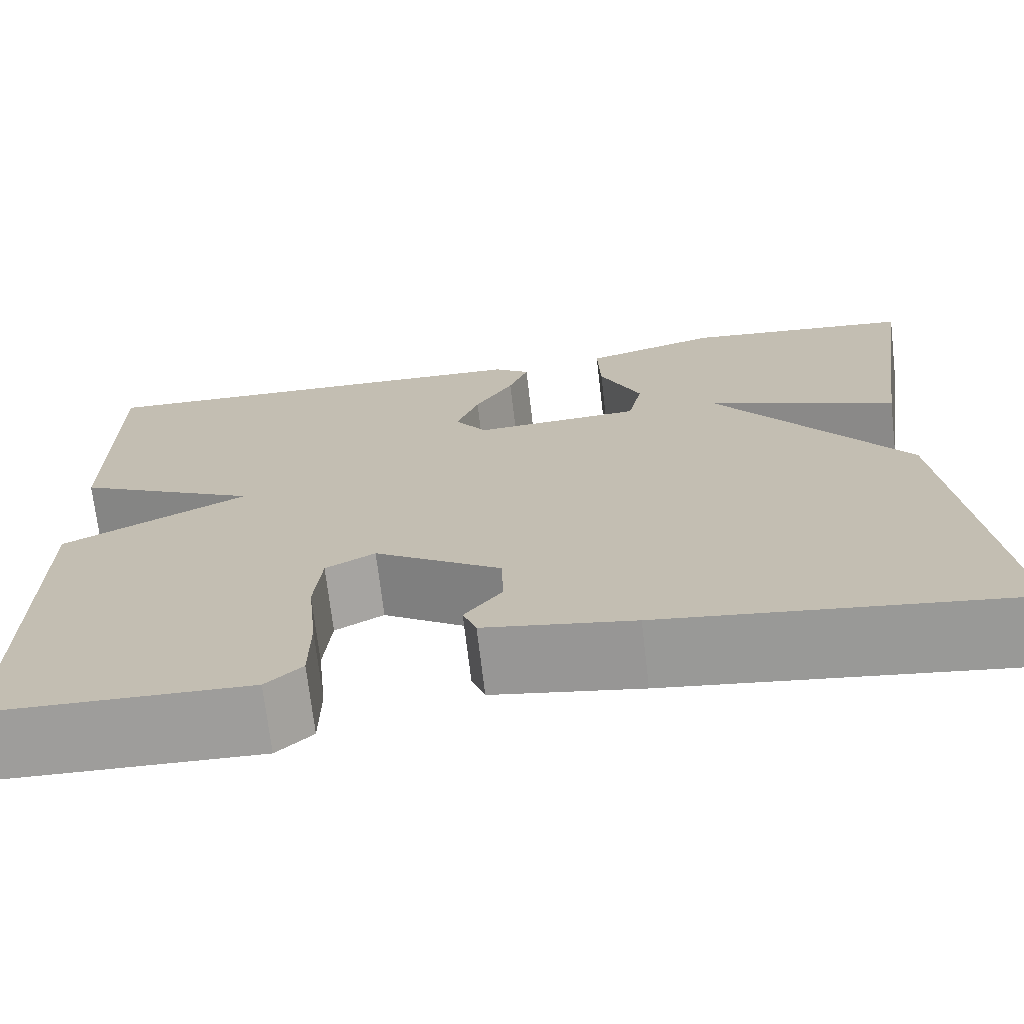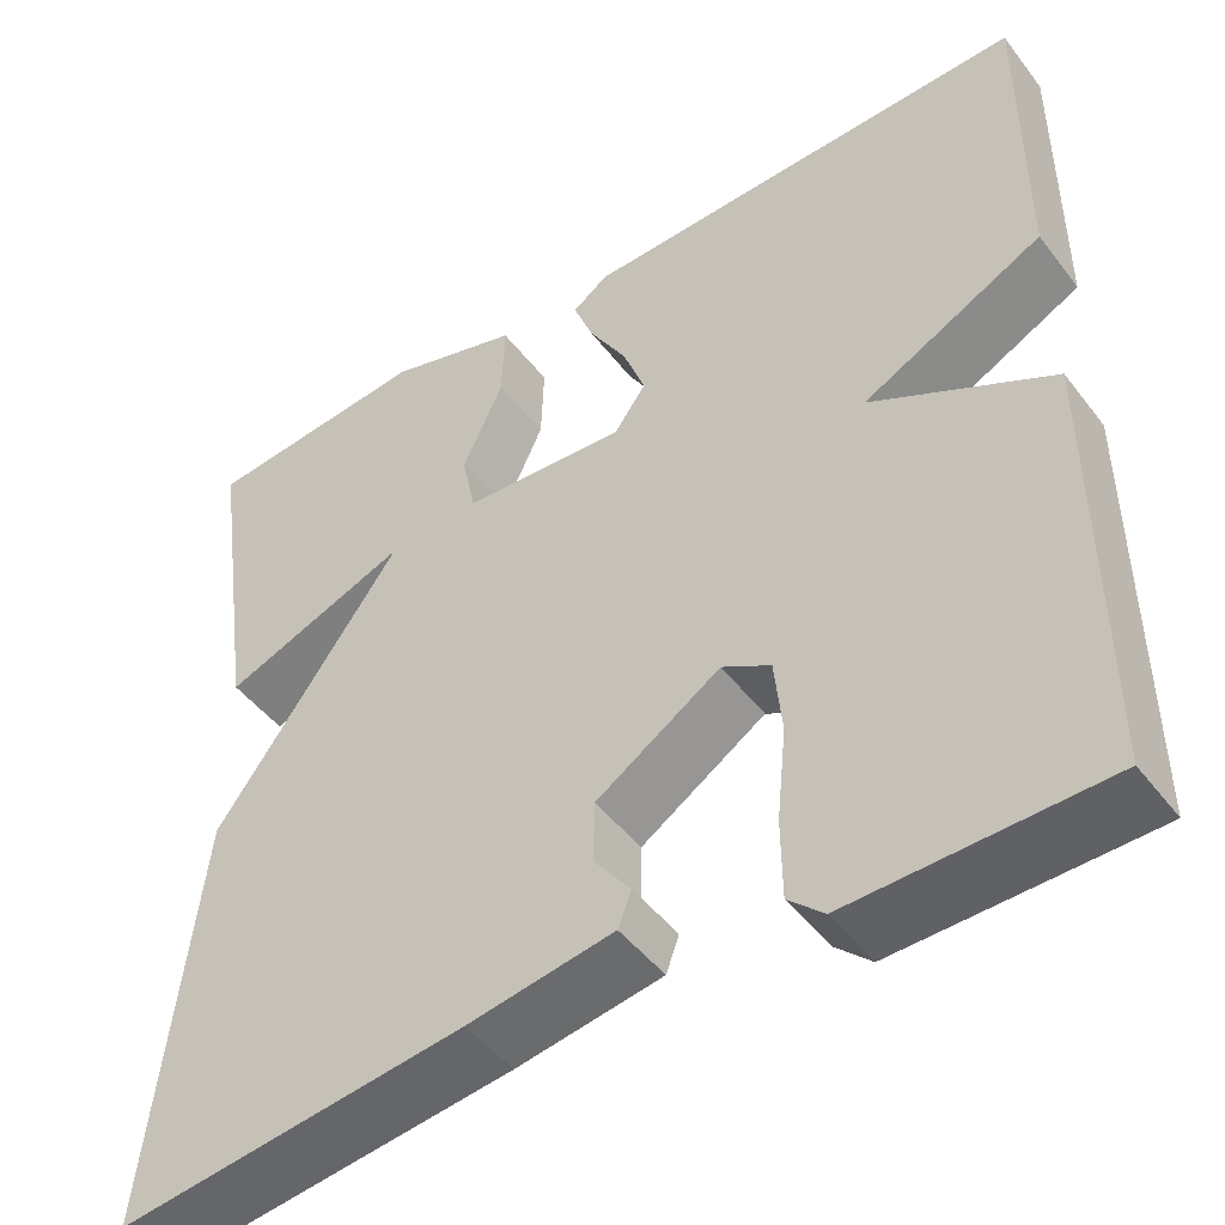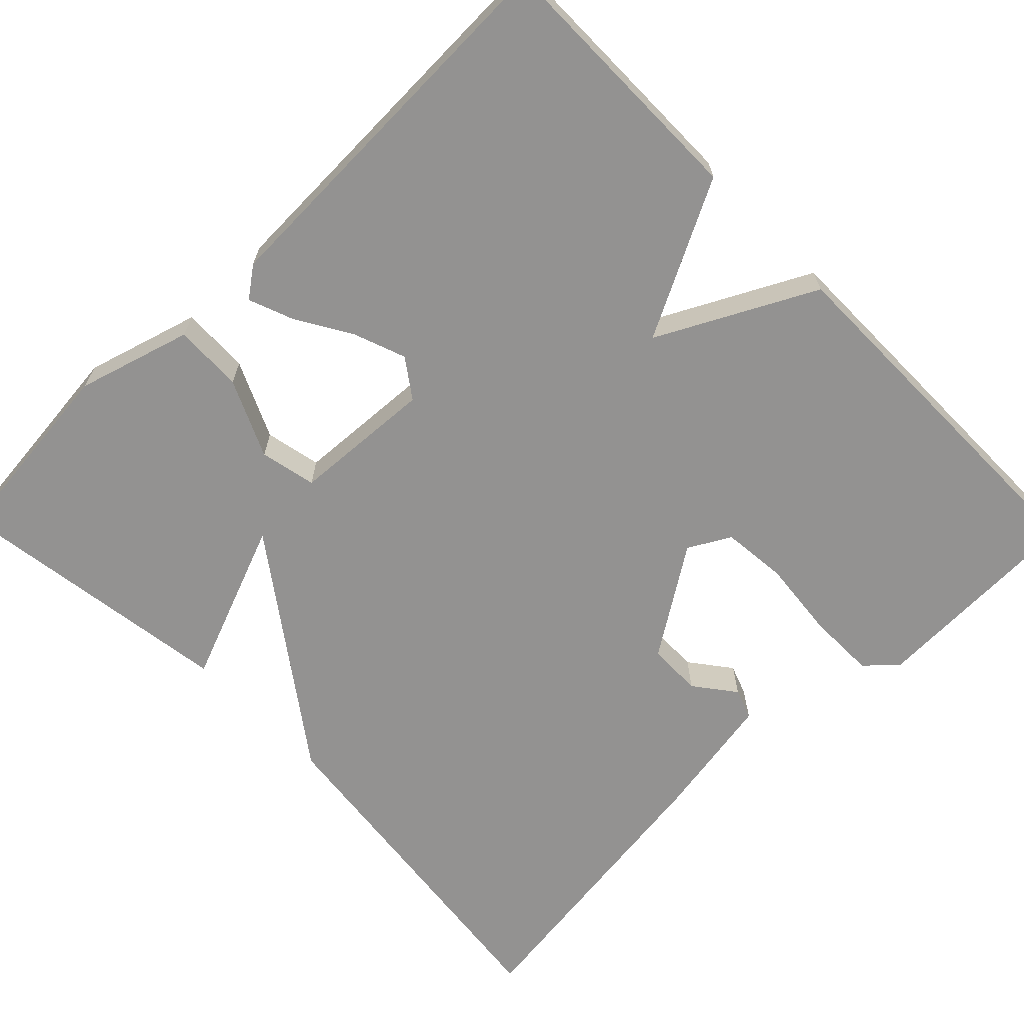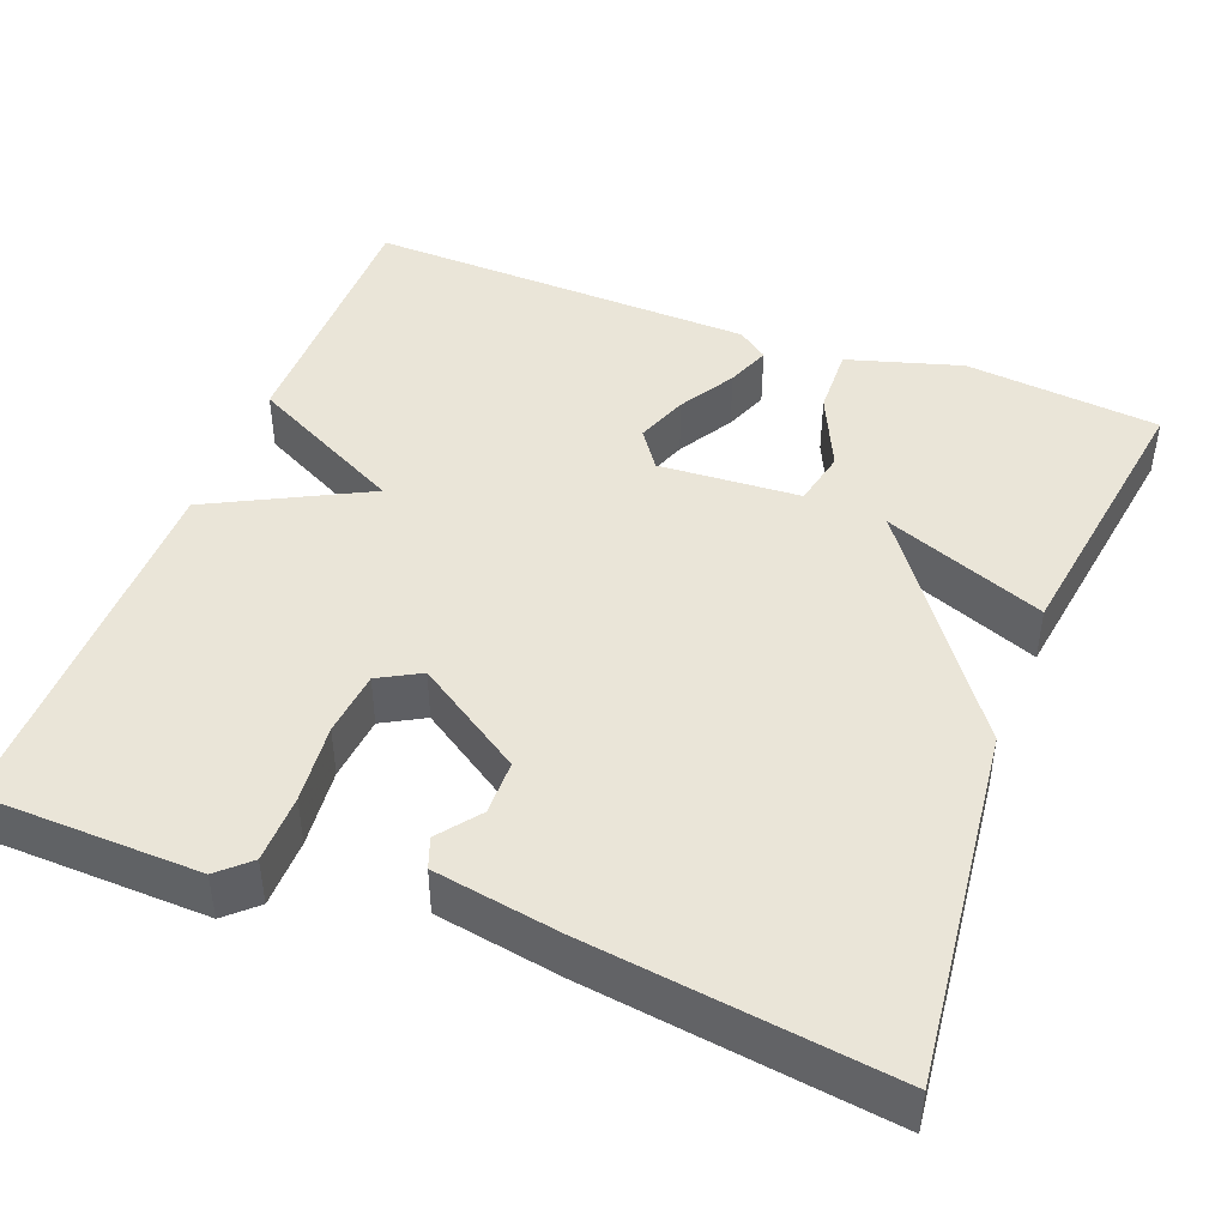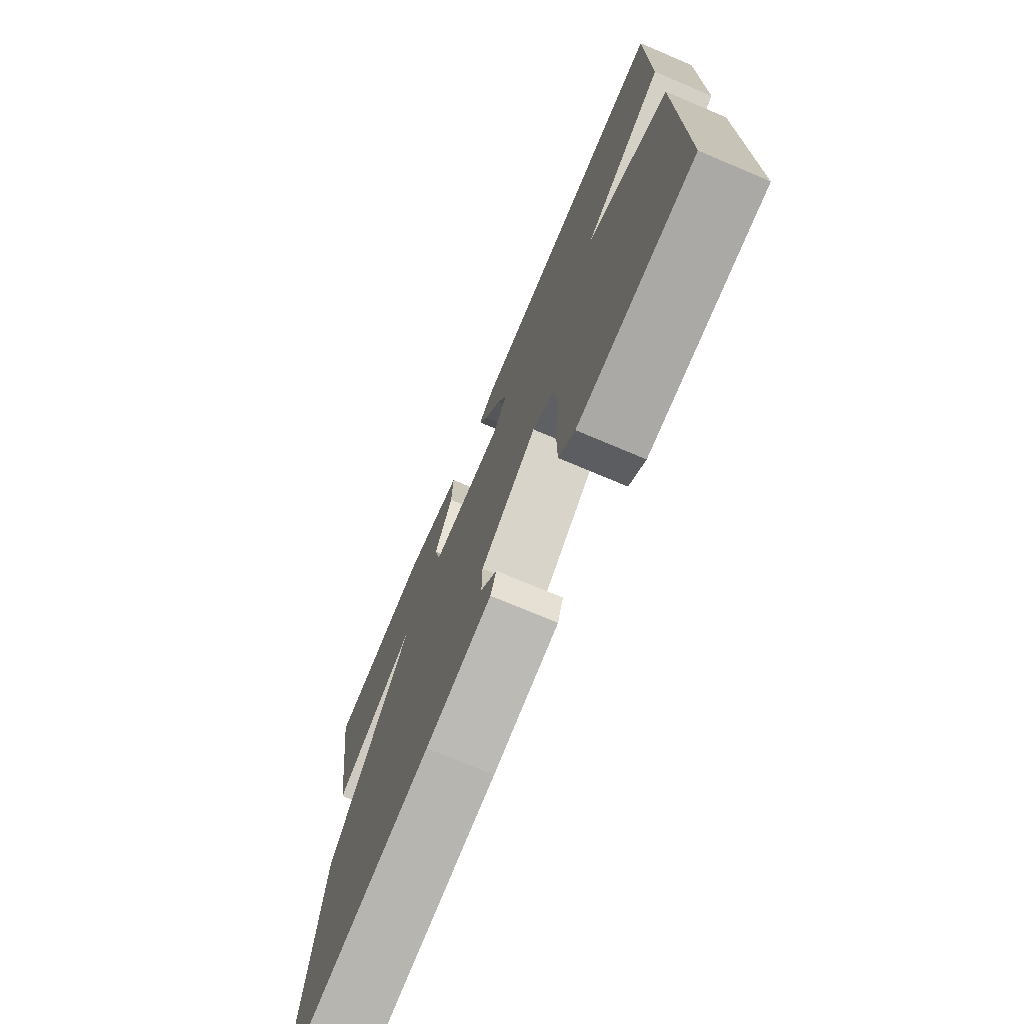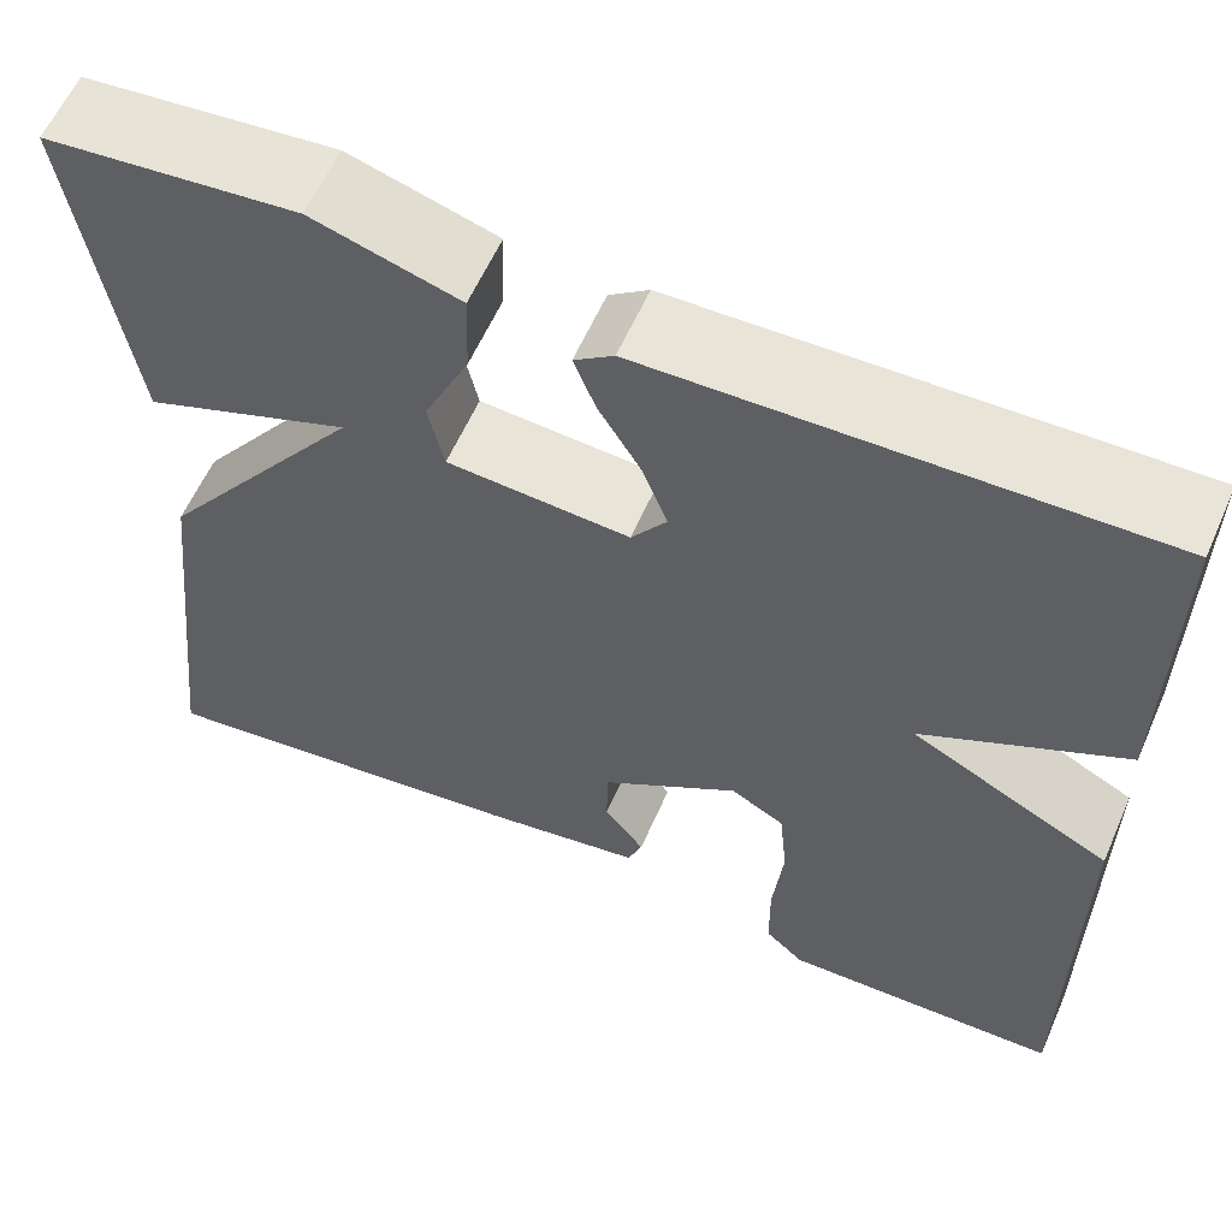
<metadata>
{"format":"obj","ext":"obj","renderer":"f3d","projection":"perspective","resolution":1024,"background":"white","views":[{"elev":-71.1,"azim":-173.3,"up":"+Z"},{"elev":-47.1,"azim":35.4,"up":"+Z"},{"elev":-66.5,"azim":44.3,"up":"+Y"},{"elev":44.7,"azim":-159.0,"up":"+Y"},{"elev":-74.0,"azim":67.1,"up":"+Z"},{"elev":60.0,"azim":23.7,"up":"+Z"}]}
</metadata>
<code>
v 0.5 0.07 0.5
v 0.499 0.07 0.167
v 0.305 0.07 0.067
v 0.499 0.07 -0.033
v 0.5 0.07 -0.5
v 0.229 0.07 -0.508
v 0.191 0.07 -0.473
v 0.19 0.07 -0.388
v 0.2 0.07 -0.289
v 0.192 0.07 -0.208
v 0.14 0.07 -0.179
v 0.006 0.07 -0.267
v 0.005 0.07 -0.335
v 0.044 0.07 -0.386
v 0.03 0.07 -0.424
v -0.127 0.07 -0.451
v -0.5 0.07 -0.5
v -0.449 0.07 -0.055
v -0.248 0.07 0.224
v -0.449 0.07 0.145
v -0.5 0.07 0.5
v -0.257 0.07 0.525
v -0.115 0.07 0.483
v -0.118 0.07 0.397
v -0.162 0.07 0.301
v -0.147 0.07 0.231
v 0.029 0.07 0.22
v 0.063 0.07 0.268
v 0.039 0.07 0.333
v -0.002 0.07 0.402
v -0.023 0.07 0.457
v 0.015 0.07 0.485
v 0.5 0 0.5
v 0.499 0 0.167
v 0.305 0 0.067
v 0.499 0 -0.033
v 0.5 0 -0.5
v 0.229 0 -0.508
v 0.191 0 -0.473
v 0.19 0 -0.388
v 0.2 0 -0.289
v 0.192 0 -0.208
v 0.14 0 -0.179
v 0.006 0 -0.267
v 0.005 0 -0.335
v 0.044 0 -0.386
v 0.03 0 -0.424
v -0.127 0 -0.451
v -0.5 0 -0.5
v -0.449 0 -0.055
v -0.248 0 0.224
v -0.449 0 0.145
v -0.5 0 0.5
v -0.257 0 0.525
v -0.115 0 0.483
v -0.118 0 0.397
v -0.162 0 0.301
v -0.147 0 0.231
v 0.029 0 0.22
v 0.063 0 0.268
v 0.039 0 0.333
v -0.002 0 0.402
v -0.023 0 0.457
v 0.015 0 0.485
f 1 2 3
f 32 1 3
f 31 32 3
f 30 31 3
f 29 30 3
f 28 29 3
f 27 28 3
f 26 27 3
f 23 24 25
f 22 23 25
f 21 22 25
f 20 21 25
f 19 20 25
f 19 25 26
f 16 17 18
f 15 16 18
f 14 15 18
f 13 14 18
f 18 19 26
f 13 18 26
f 12 13 26
f 7 8 9
f 6 7 9
f 5 6 9
f 4 5 9
f 3 4 9
f 3 9 10
f 11 12 26 3
f 3 10 11
f 35 34 33
f 35 33 64
f 35 64 63
f 35 63 62
f 35 62 61
f 35 61 60
f 35 60 59
f 35 59 58
f 57 56 55
f 57 55 54
f 57 54 53
f 57 53 52
f 57 52 51
f 58 57 51
f 50 49 48
f 50 48 47
f 50 47 46
f 50 46 45
f 58 51 50
f 58 50 45
f 58 45 44
f 41 40 39
f 41 39 38
f 41 38 37
f 41 37 36
f 41 36 35
f 42 41 35
f 35 58 44 43
f 43 42 35
f 1 33 34 2
f 2 34 35 3
f 3 35 36 4
f 4 36 37 5
f 5 37 38 6
f 6 38 39 7
f 7 39 40 8
f 8 40 41 9
f 9 41 42 10
f 10 42 43 11
f 11 43 44 12
f 12 44 45 13
f 13 45 46 14
f 14 46 47 15
f 15 47 48 16
f 16 48 49 17
f 17 49 50 18
f 18 50 51 19
f 19 51 52 20
f 20 52 53 21
f 21 53 54 22
f 22 54 55 23
f 23 55 56 24
f 24 56 57 25
f 25 57 58 26
f 26 58 59 27
f 27 59 60 28
f 28 60 61 29
f 29 61 62 30
f 30 62 63 31
f 31 63 64 32
f 32 64 33 1

</code>
